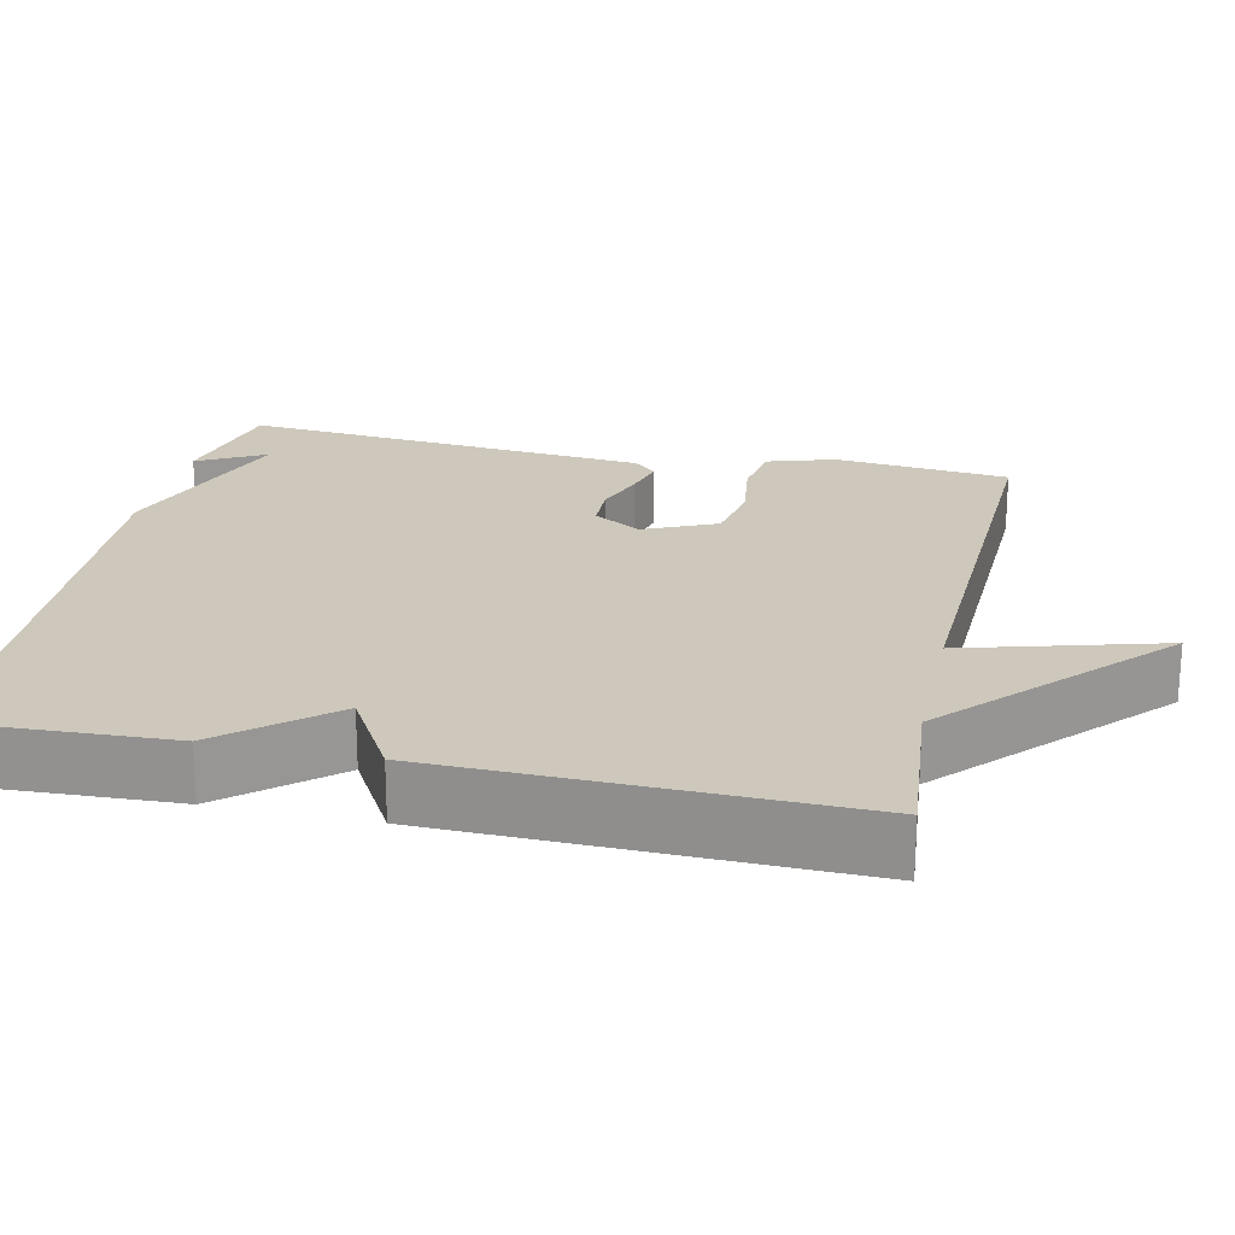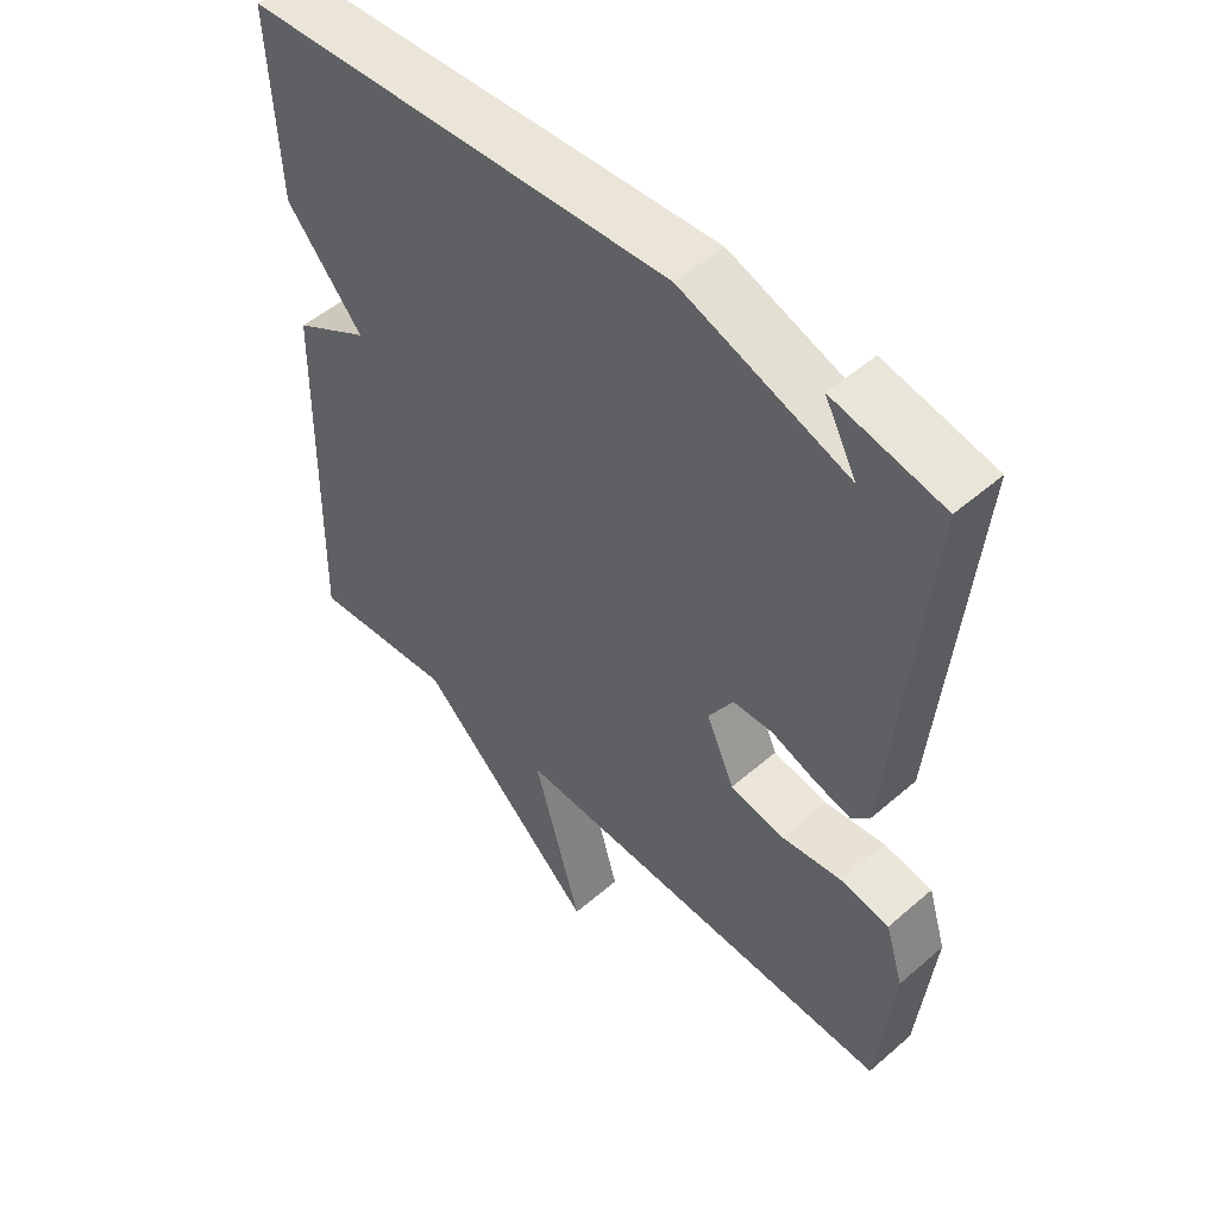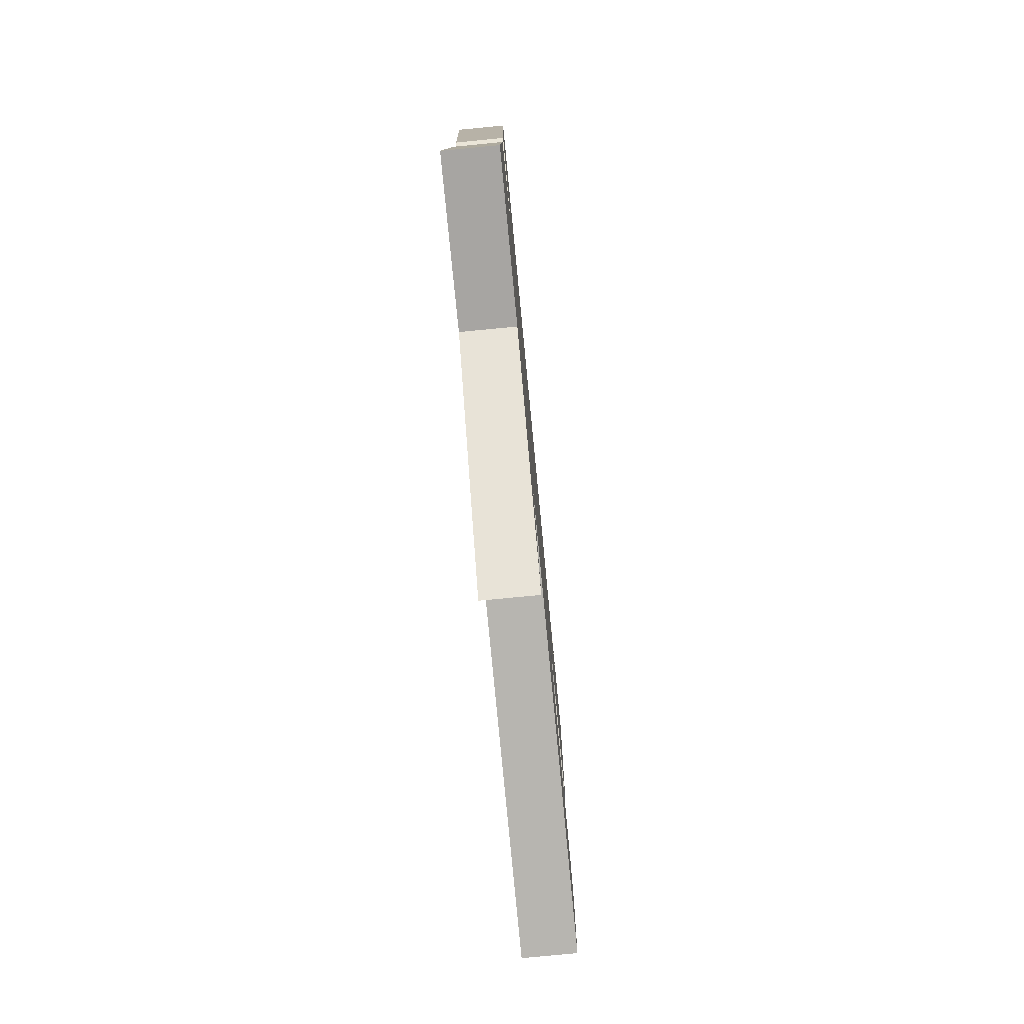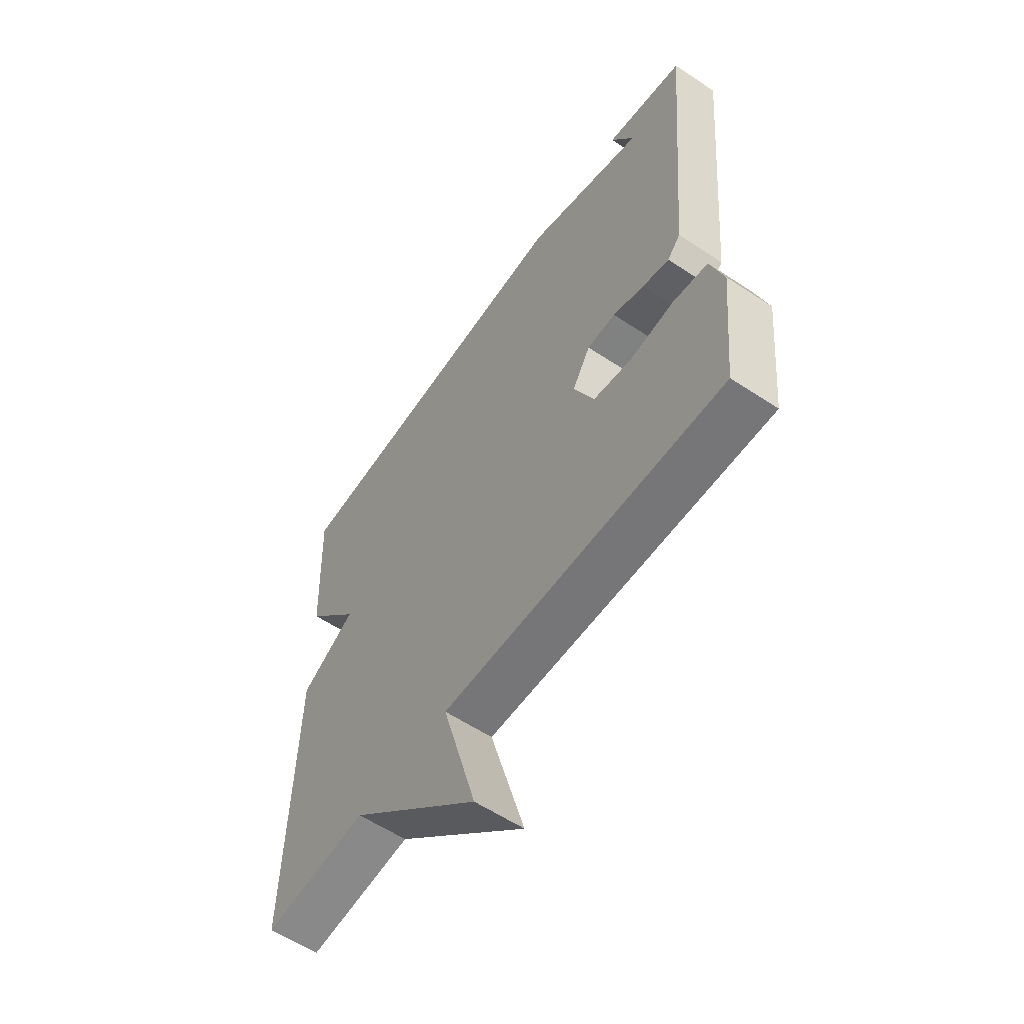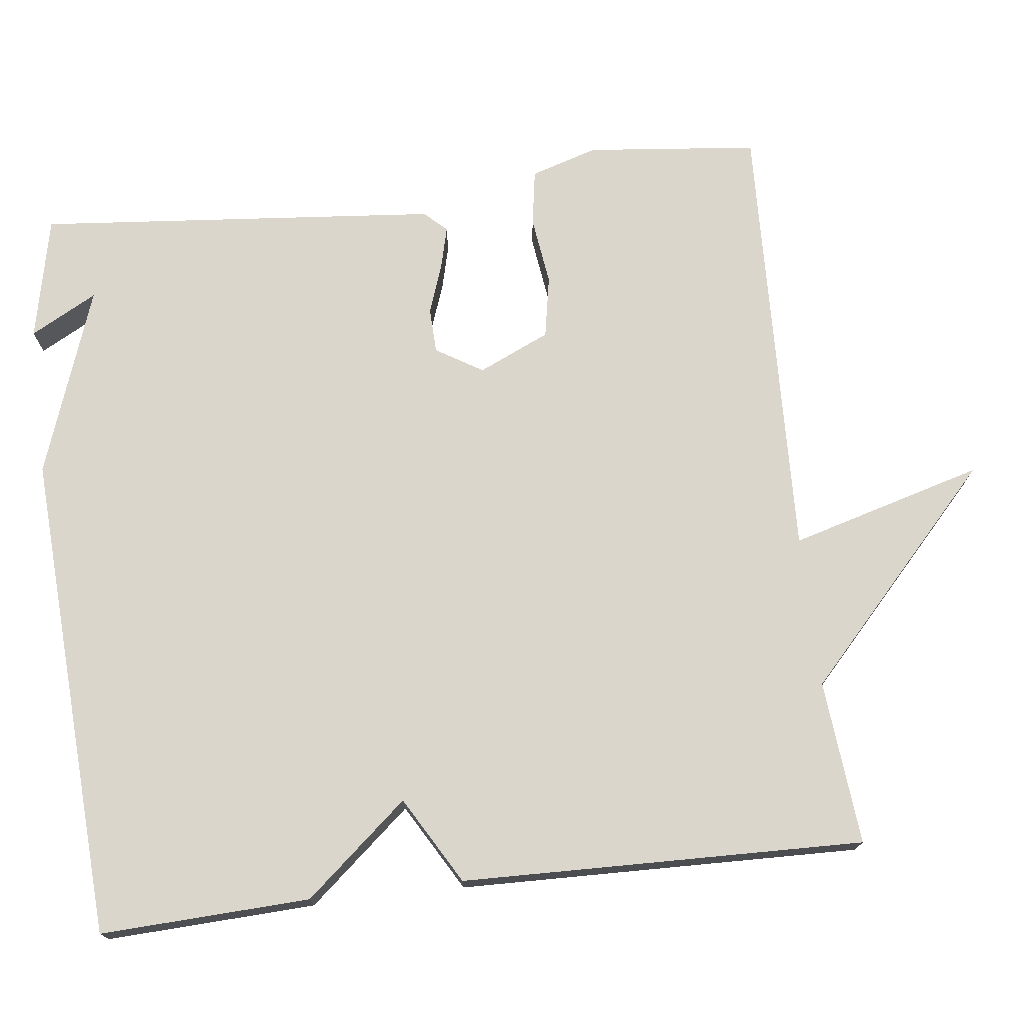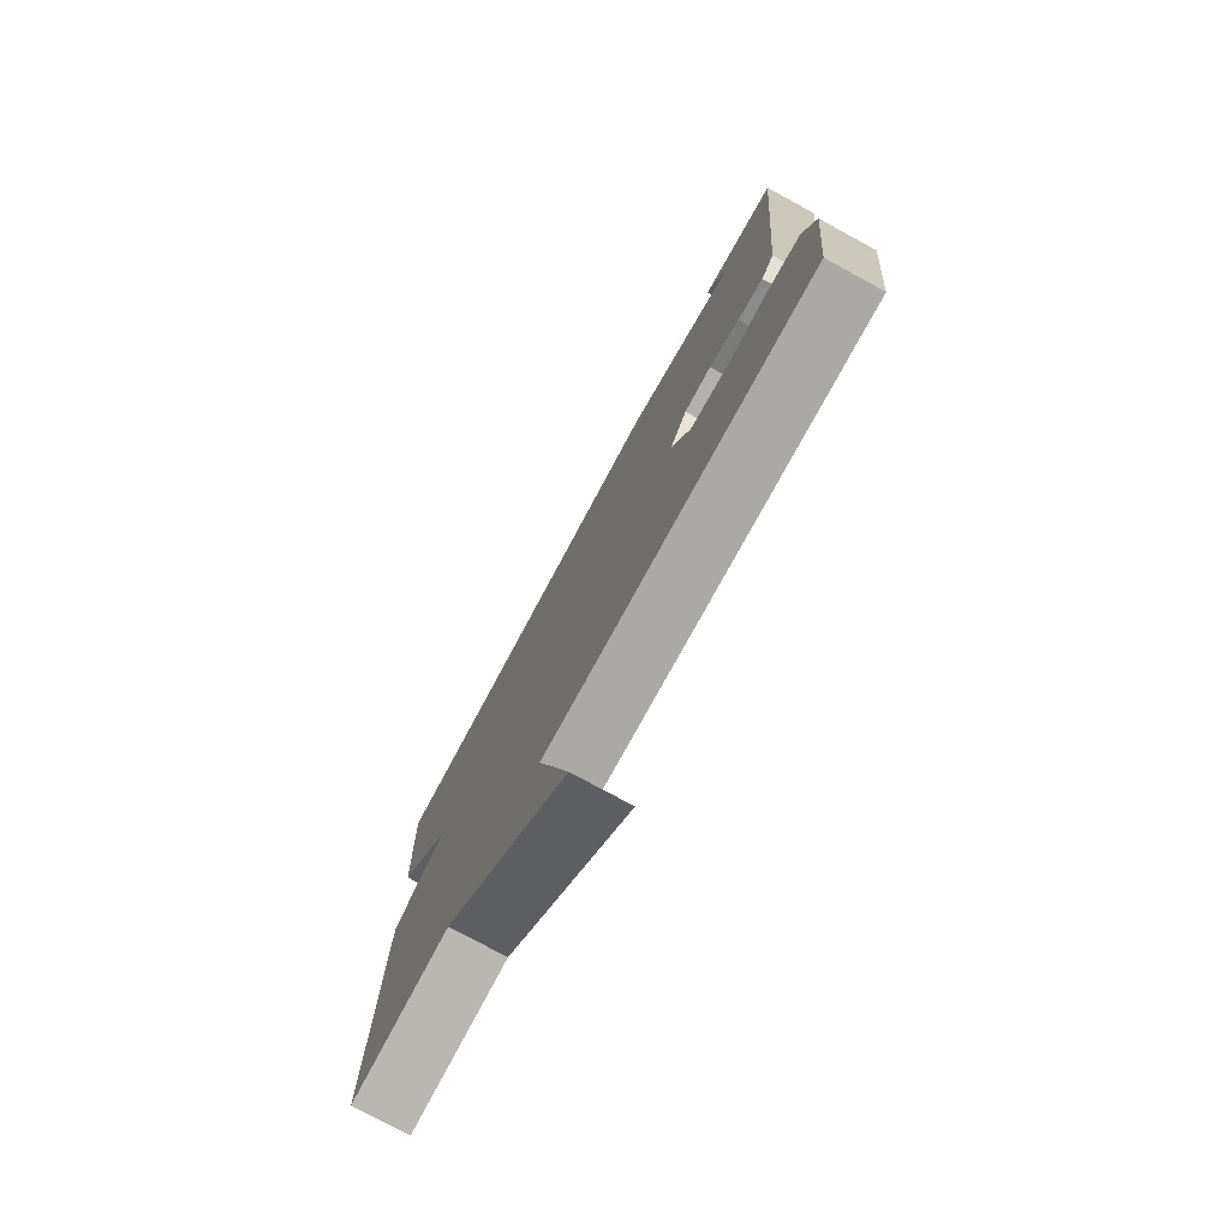
<metadata>
{"format":"obj","ext":"obj","renderer":"f3d","projection":"perspective","resolution":1024,"background":"white","views":[{"elev":21.9,"azim":102.4,"up":"+Y"},{"elev":50.7,"azim":-133.3,"up":"+Z"},{"elev":-79.1,"azim":95.5,"up":"+Z"},{"elev":-58.6,"azim":-124.4,"up":"+Z"},{"elev":73.8,"azim":83.2,"up":"+Y"},{"elev":-77.3,"azim":-118.5,"up":"+Z"}]}
</metadata>
<code>
v -0.5 0.07 -0.5
v -0.523 0.07 -0.276
v -0.496 0.07 -0.189
v -0.423 0.07 -0.177
v -0.333 0.07 -0.189
v -0.252 0.07 -0.174
v -0.21 0.07 -0.081
v -0.247 0.07 -0.02
v -0.306 0.07 -0.018
v -0.371 0.07 -0.041
v -0.426 0.07 -0.055
v -0.453 0.07 -0.026
v -0.5 0.07 0.5
v -0.338 0.07 0.535
v -0.385 0.07 0.448
v -0.138 0.07 0.535
v 0.5 0.07 0.5
v 0.488 0.07 0.226
v 0.374 0.07 0.092
v 0.488 0.07 0.026
v 0.5 0.07 -0.5
v 0.285 0.07 -0.48
v 0.014 0.07 -0.732
v 0.085 0.07 -0.48
v -0.5 0 -0.5
v -0.523 0 -0.276
v -0.496 0 -0.189
v -0.423 0 -0.177
v -0.333 0 -0.189
v -0.252 0 -0.174
v -0.21 0 -0.081
v -0.247 0 -0.02
v -0.306 0 -0.018
v -0.371 0 -0.041
v -0.426 0 -0.055
v -0.453 0 -0.026
v -0.5 0 0.5
v -0.338 0 0.535
v -0.385 0 0.448
v -0.138 0 0.535
v 0.5 0 0.5
v 0.488 0 0.226
v 0.374 0 0.092
v 0.488 0 0.026
v 0.5 0 -0.5
v 0.285 0 -0.48
v 0.014 0 -0.732
v 0.085 0 -0.48
f 22 23 24
f 19 20 21 22
f 19 22 24
f 17 18 19
f 16 17 19
f 15 16 19
f 15 19 24
f 13 14 15
f 12 13 15
f 11 12 15
f 10 11 15
f 9 10 15
f 8 9 15
f 7 8 15 24
f 6 7 24
f 24 1 2
f 6 24 2
f 5 6 2
f 2 3 4 5
f 48 47 46
f 46 45 44 43
f 48 46 43
f 43 42 41
f 43 41 40
f 43 40 39
f 48 43 39
f 39 38 37
f 39 37 36
f 39 36 35
f 39 35 34
f 39 34 33
f 39 33 32
f 48 39 32 31
f 48 31 30
f 26 25 48
f 26 48 30
f 26 30 29
f 29 28 27 26
f 1 25 26 2
f 2 26 27 3
f 3 27 28 4
f 4 28 29 5
f 5 29 30 6
f 6 30 31 7
f 7 31 32 8
f 8 32 33 9
f 9 33 34 10
f 10 34 35 11
f 11 35 36 12
f 12 36 37 13
f 13 37 38 14
f 14 38 39 15
f 15 39 40 16
f 16 40 41 17
f 17 41 42 18
f 18 42 43 19
f 19 43 44 20
f 20 44 45 21
f 21 45 46 22
f 22 46 47 23
f 23 47 48 24
f 24 48 25 1

</code>
